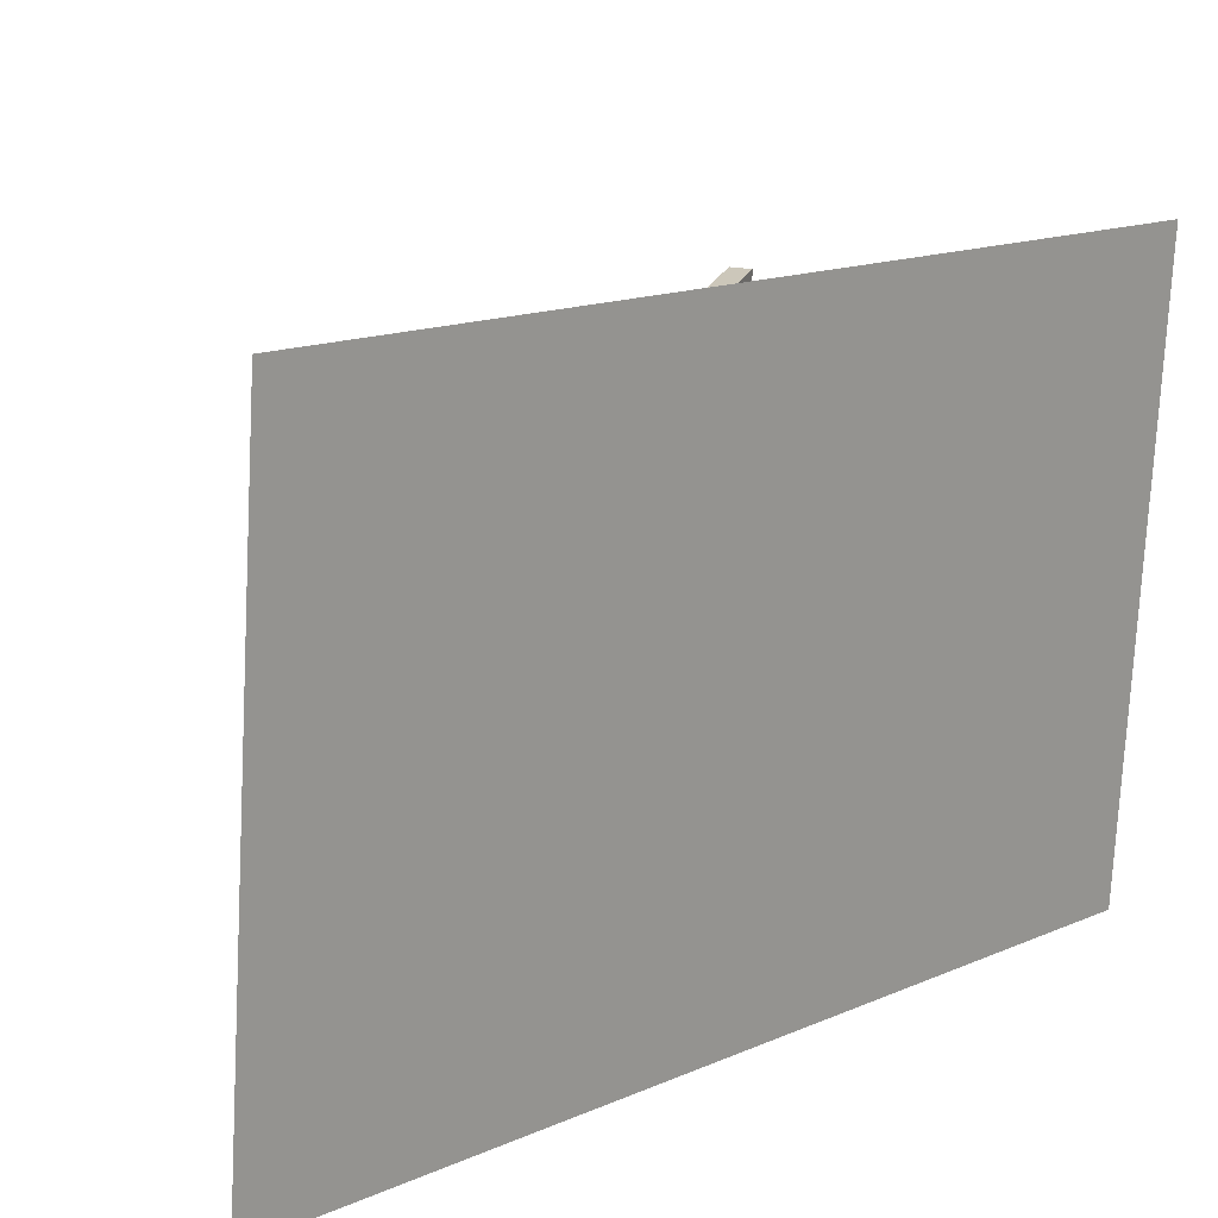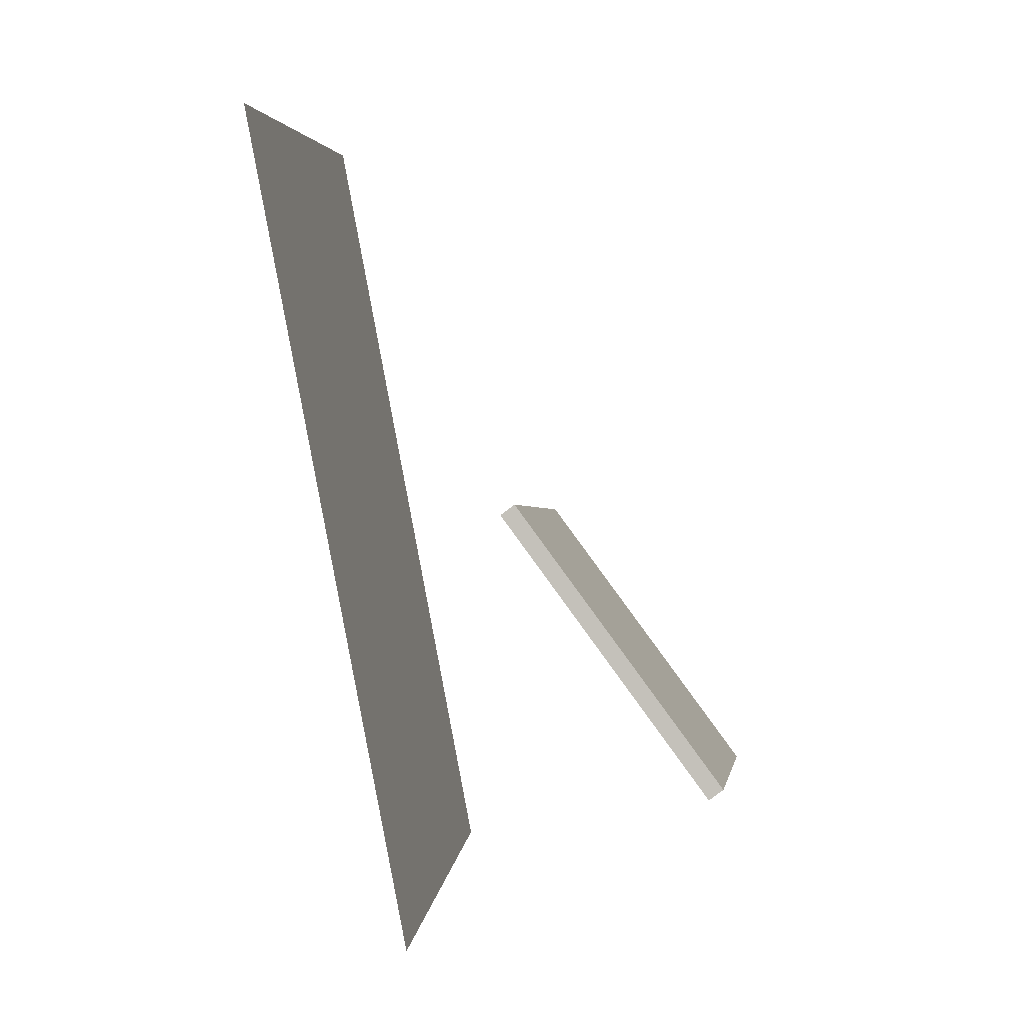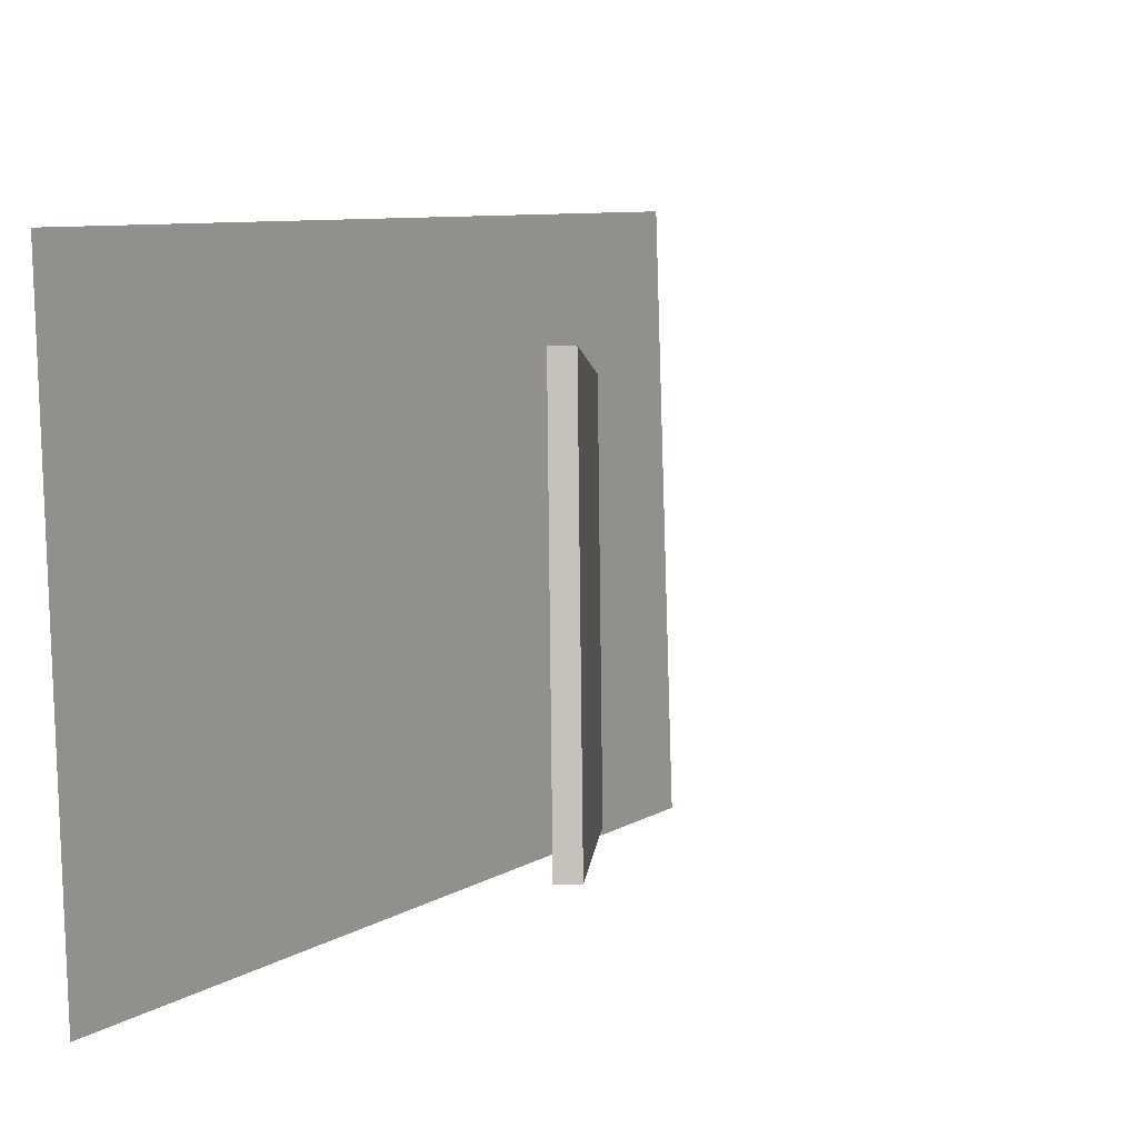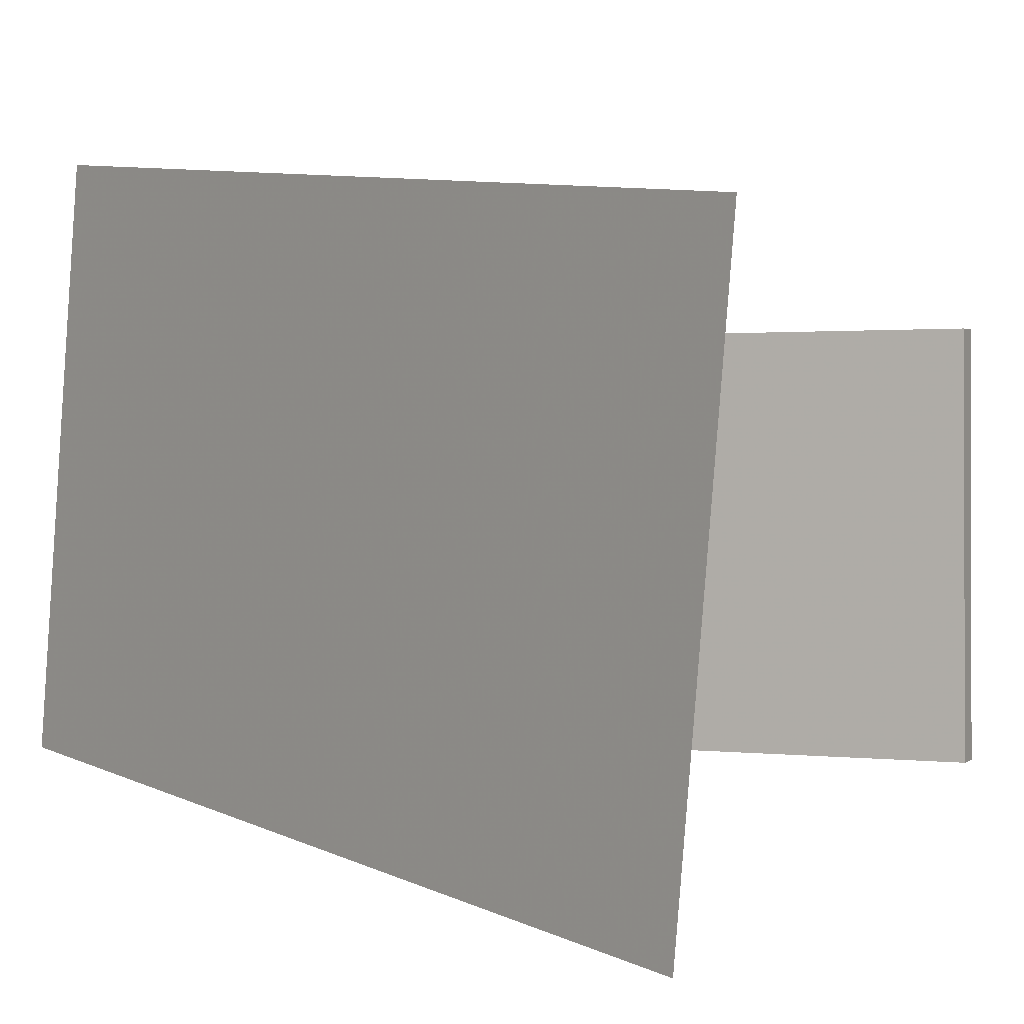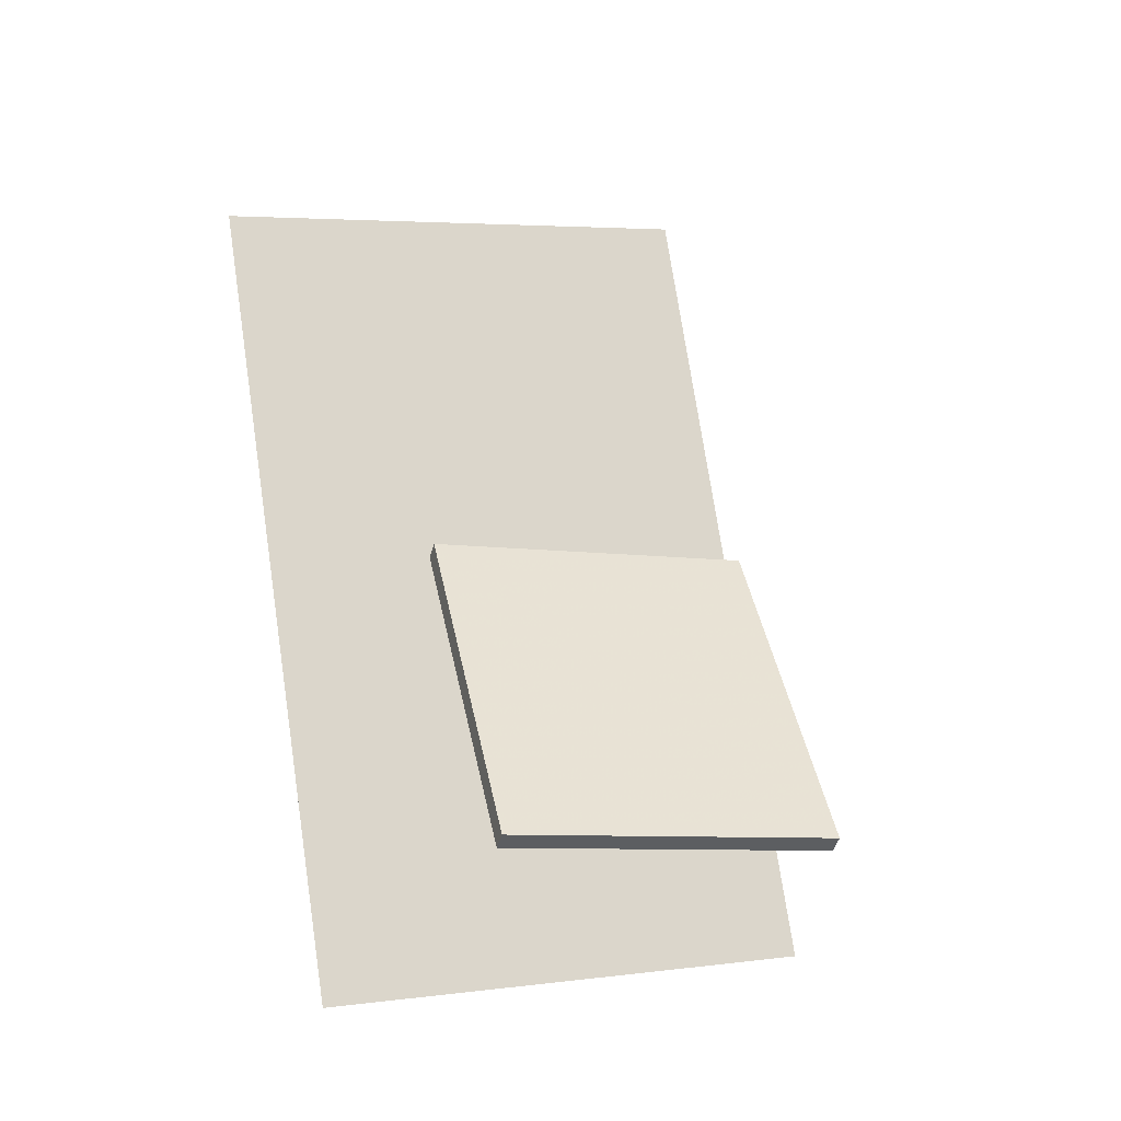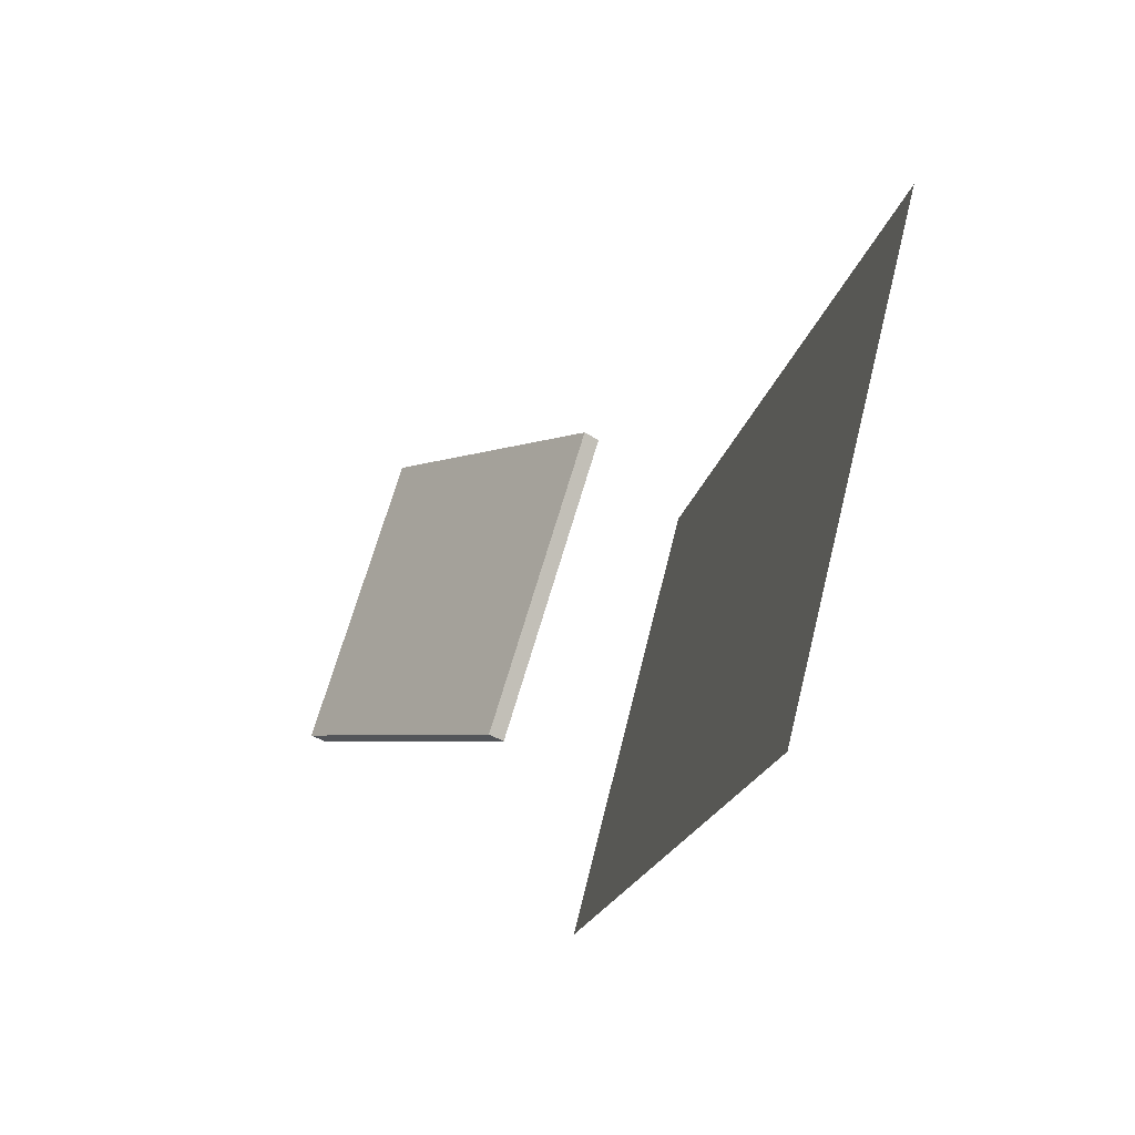
<metadata>
{"format":"obj","ext":"obj","renderer":"f3d","projection":"perspective","resolution":1024,"background":"white","views":[{"elev":20.8,"azim":-126.1,"up":"+Z"},{"elev":-1.0,"azim":8.0,"up":"+Y"},{"elev":1.0,"azim":38.9,"up":"+Z"},{"elev":1.5,"azim":-28.7,"up":"+Z"},{"elev":-9.3,"azim":69.8,"up":"+Y"},{"elev":73.8,"azim":-163.9,"up":"+Y"}]}
</metadata>
<code>
v -0.07858 -0.355 -0.3067
v -0.05804 -0.4081 0.2755
v -0.07859 -0.355 -0.3067
v -0.05805 -0.4081 0.2755
v -0.2428 0.5835 -0.2152
v -0.2222 0.5303 0.367
v -0.2428 0.5835 -0.2152
v -0.2223 0.5303 0.367
f 1.0 7.0 5.0
f 1.0 3.0 7.0
f 1.0 4.0 3.0
f 1.0 2.0 4.0
f 3.0 8.0 7.0
f 3.0 4.0 8.0
f 5.0 7.0 8.0
f 5.0 8.0 6.0
f 1.0 5.0 6.0
f 1.0 6.0 2.0
f 2.0 6.0 8.0
f 2.0 8.0 4.0
v 0.2797 -0.2433 -0.1764
v 0.2757 -0.2447 0.1882
v 0.03928 0.08254 -0.1778
v 0.03521 0.08114 0.1868
v 0.2963 -0.231 -0.1761
v 0.2923 -0.2324 0.1884
v 0.05588 0.0948 -0.1776
v 0.0518 0.09339 0.187
f 9.0 15.0 13.0
f 9.0 11.0 15.0
f 9.0 12.0 11.0
f 9.0 10.0 12.0
f 11.0 16.0 15.0
f 11.0 12.0 16.0
f 13.0 15.0 16.0
f 13.0 16.0 14.0
f 9.0 13.0 14.0
f 9.0 14.0 10.0
f 10.0 14.0 16.0
f 10.0 16.0 12.0

</code>
